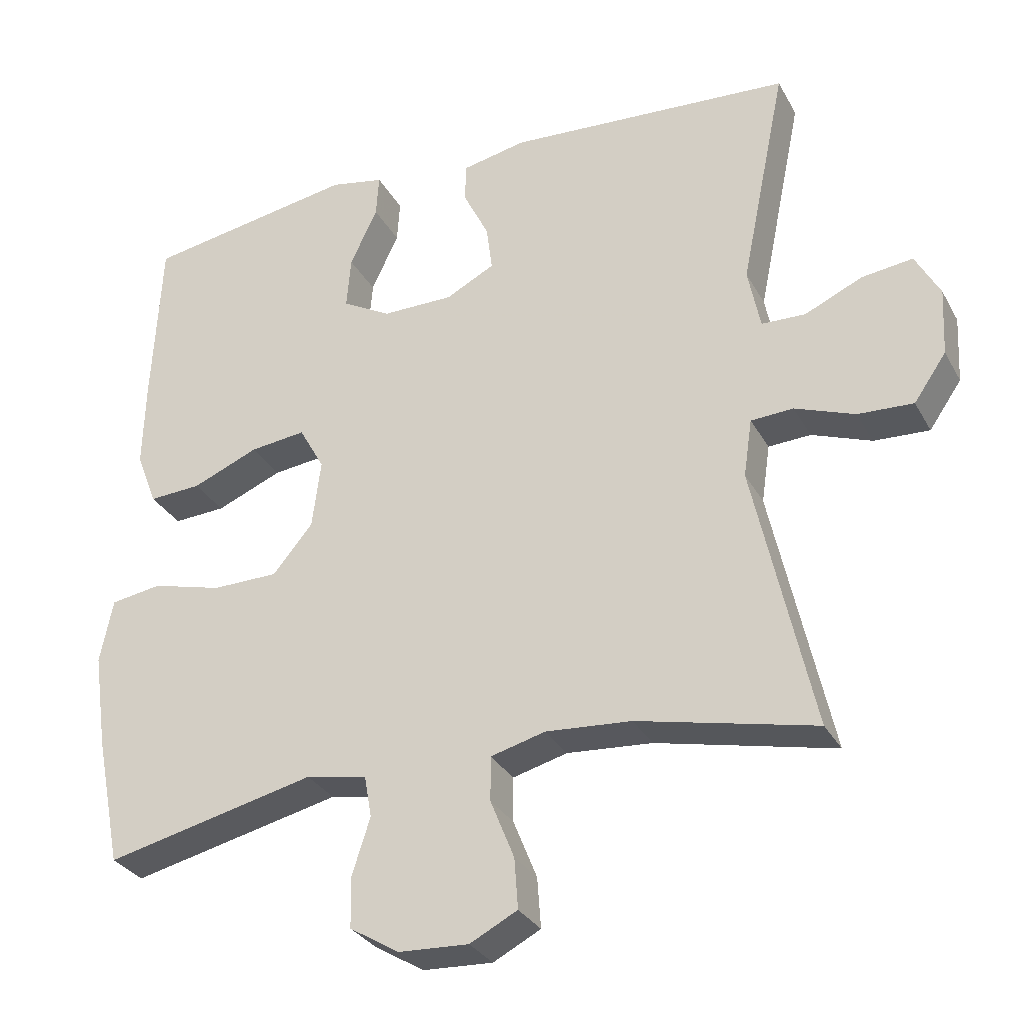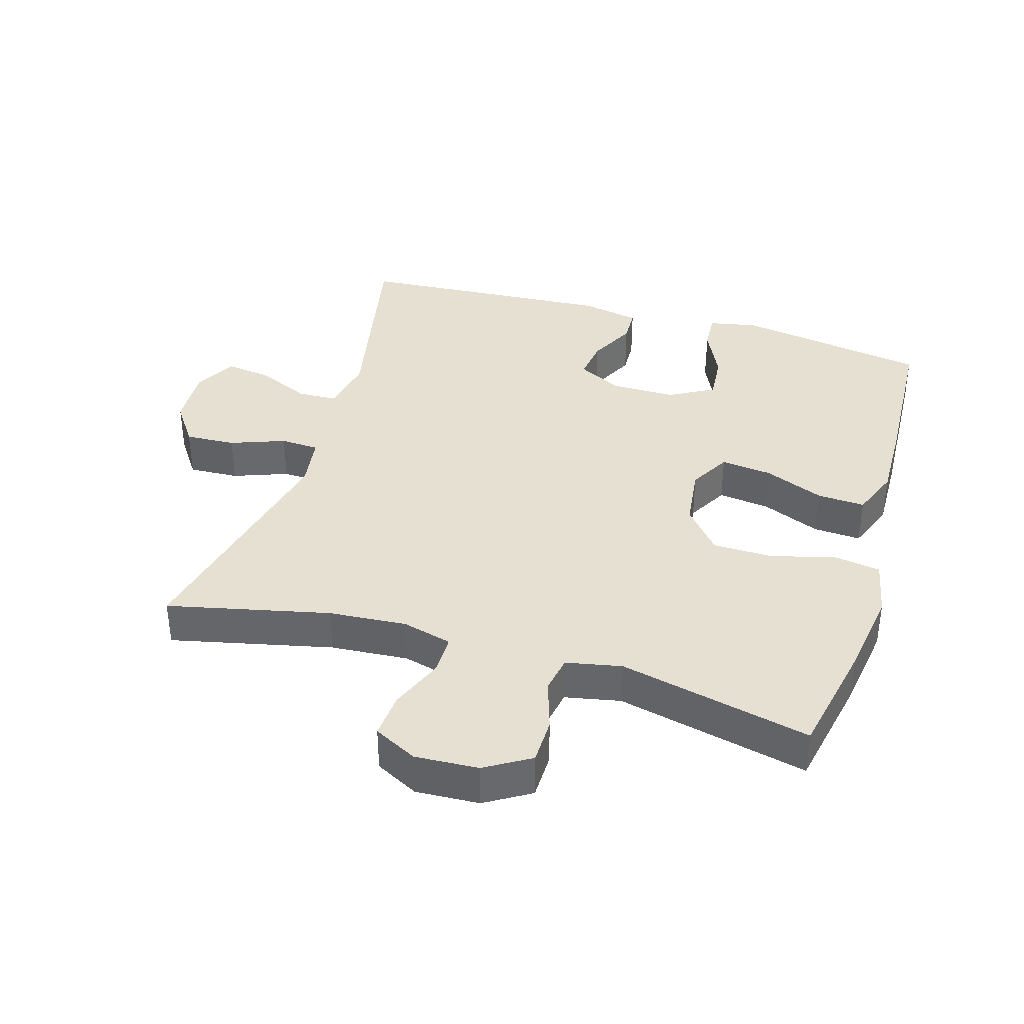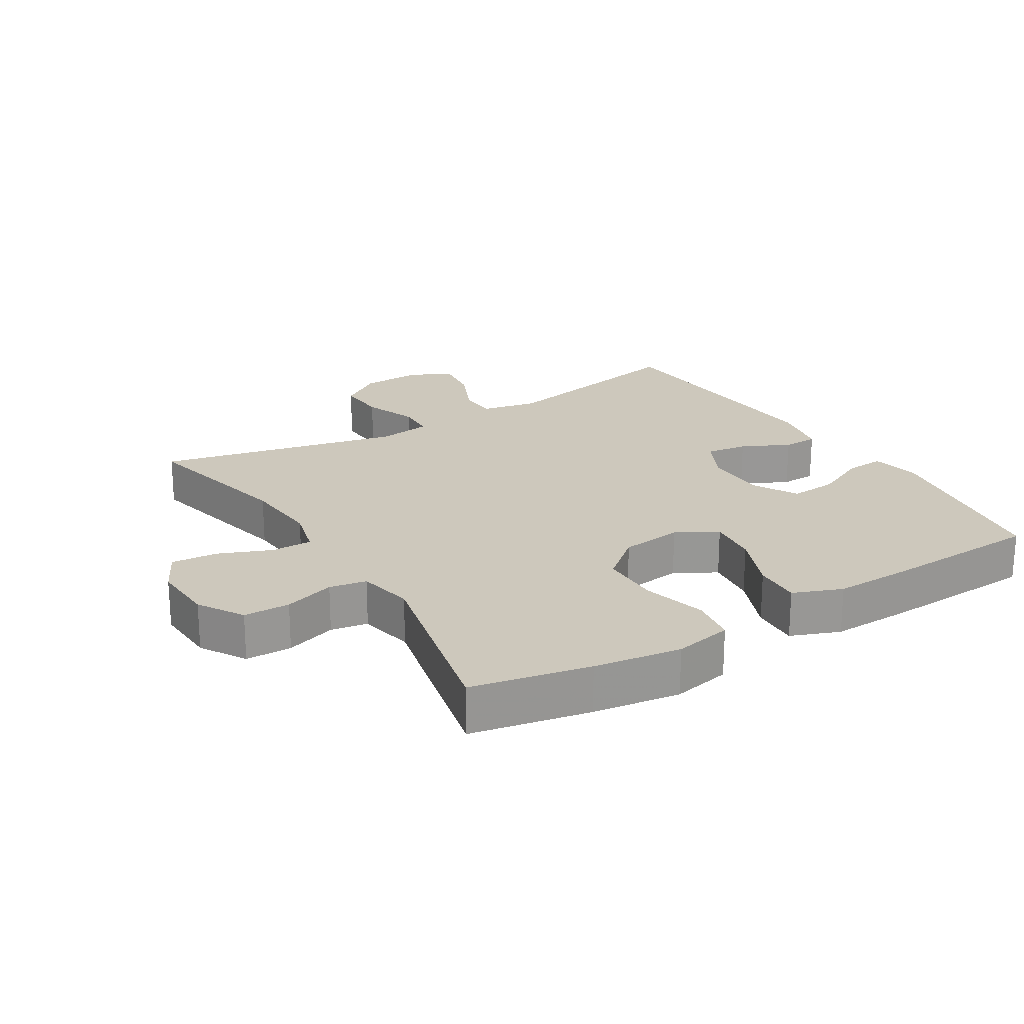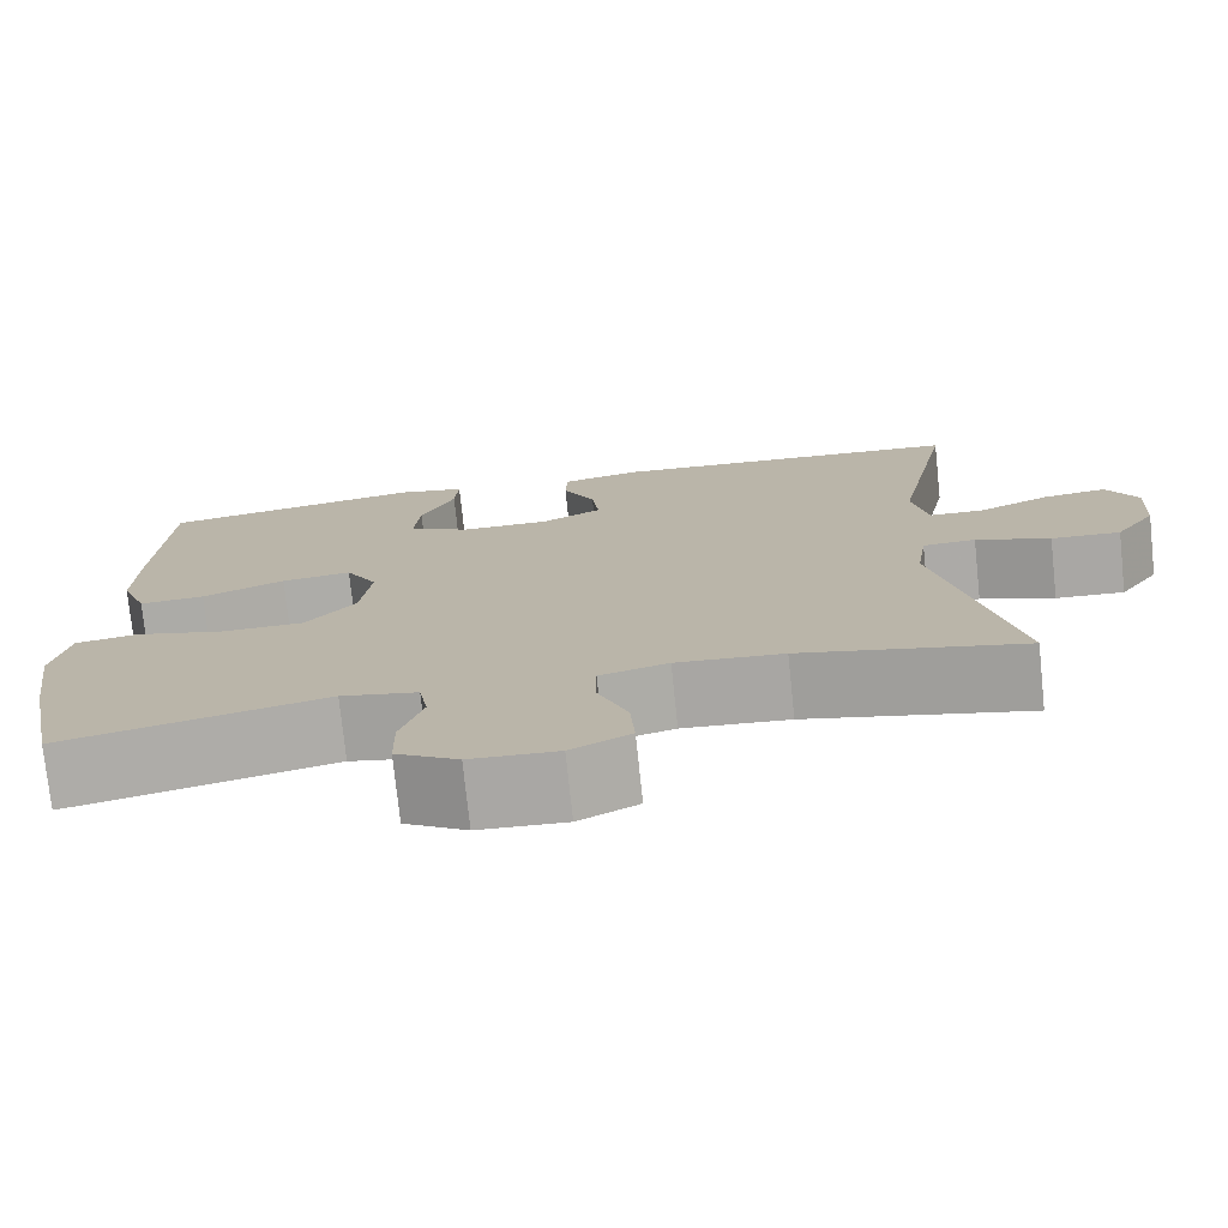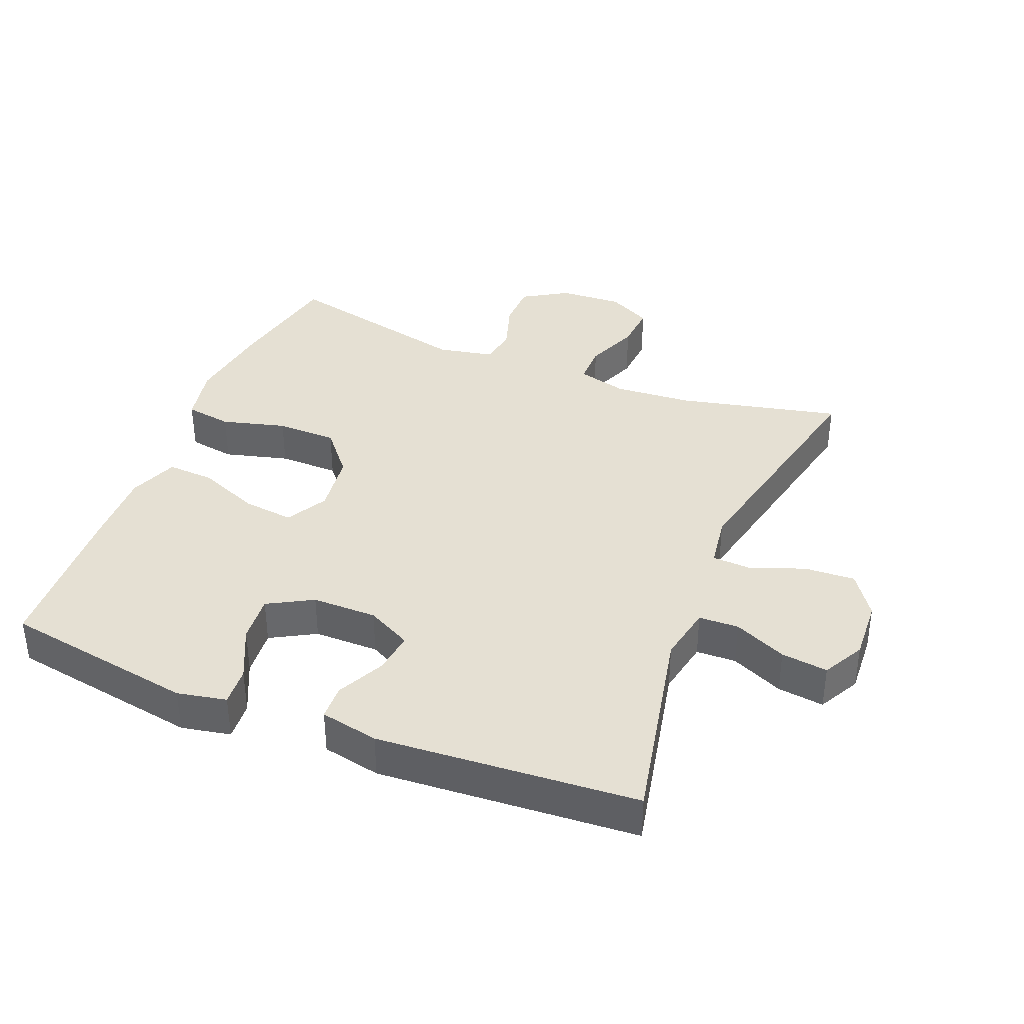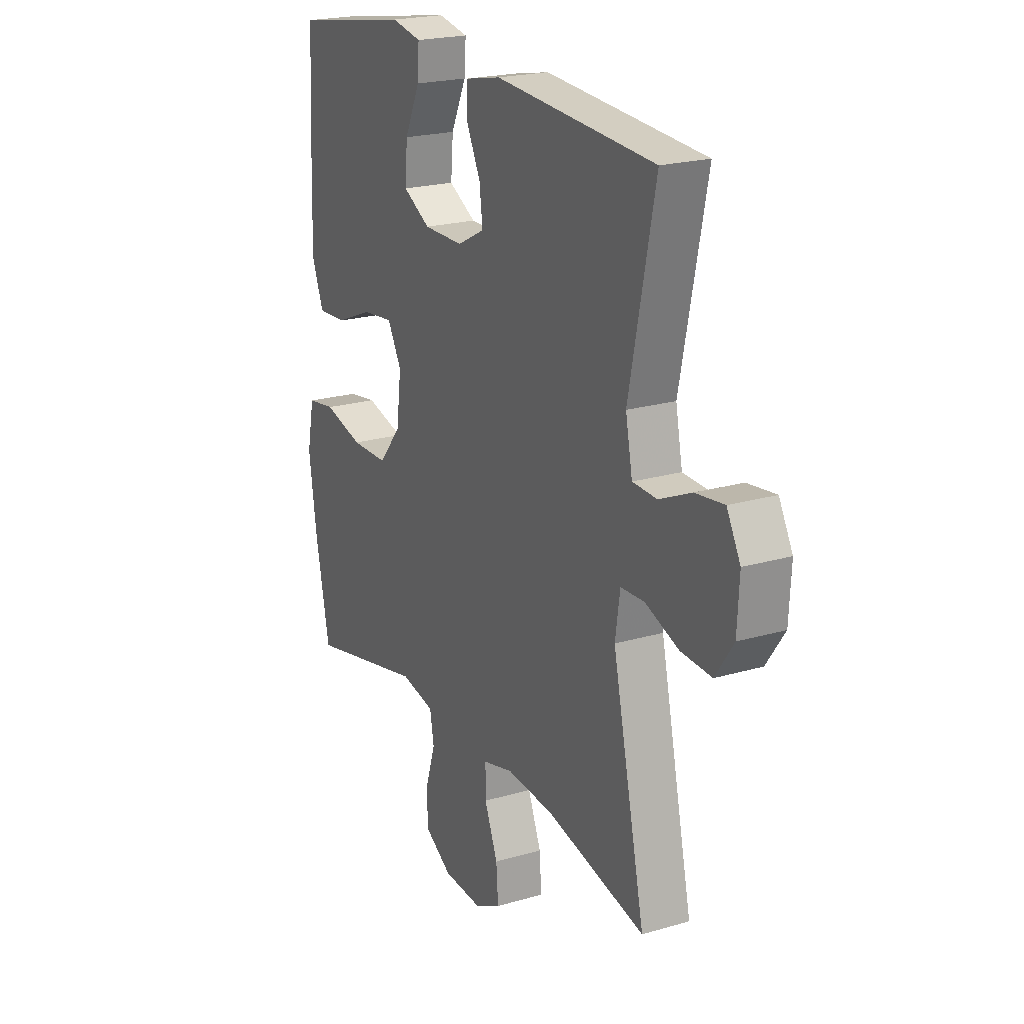
<metadata>
{"format":"obj","ext":"obj","renderer":"f3d","projection":"perspective","resolution":1024,"background":"white","views":[{"elev":-30.7,"azim":24.4,"up":"+Z"},{"elev":37.6,"azim":-163.3,"up":"+Y"},{"elev":22.1,"azim":-121.5,"up":"+Y"},{"elev":-75.5,"azim":6.0,"up":"+Z"},{"elev":37.9,"azim":21.9,"up":"+Y"},{"elev":21.5,"azim":62.6,"up":"+Z"}]}
</metadata>
<code>
v 0.5 0.07 0.5
v 0.436 0.07 0.188
v 0.453 0.07 0.102
v 0.514 0.07 0.1
v 0.594 0.07 0.136
v 0.665 0.07 0.145
v 0.699 0.07 0.082
v 0.694 0.07 -0.012
v 0.649 0.07 -0.077
v 0.572 0.07 -0.073
v 0.489 0.07 -0.042
v 0.43 0.07 -0.045
v 0.418 0.07 -0.126
v 0.5 0.07 -0.5
v 0.253 0.07 -0.444
v 0.134 0.07 -0.435
v 0.058 0.07 -0.455
v 0.058 0.07 -0.517
v 0.091 0.07 -0.599
v 0.096 0.07 -0.669
v 0.03 0.07 -0.703
v -0.067 0.07 -0.698
v -0.136 0.07 -0.656
v -0.137 0.07 -0.585
v -0.112 0.07 -0.507
v -0.122 0.07 -0.45
v -0.207 0.07 -0.433
v -0.5 0.07 -0.5
v -0.536 0.07 -0.319
v -0.555 0.07 -0.186
v -0.537 0.07 -0.097
v -0.466 0.07 -0.086
v -0.368 0.07 -0.112
v -0.276 0.07 -0.111
v -0.22 0.07 -0.044
v -0.208 0.07 0.051
v -0.243 0.07 0.114
v -0.321 0.07 0.105
v -0.413 0.07 0.067
v -0.486 0.07 0.063
v -0.515 0.07 0.138
v -0.512 0.07 0.258
v -0.5 0.07 0.5
v -0.206 0.07 0.549
v -0.131 0.07 0.534
v -0.135 0.07 0.475
v -0.173 0.07 0.394
v -0.179 0.07 0.321
v -0.111 0.07 0.283
v -0.012 0.07 0.283
v 0.056 0.07 0.318
v 0.048 0.07 0.382
v 0.012 0.07 0.455
v 0.014 0.07 0.509
v 0.103 0.07 0.527
v 0.5 0 0.5
v 0.436 0 0.188
v 0.453 0 0.102
v 0.514 0 0.1
v 0.594 0 0.136
v 0.665 0 0.145
v 0.699 0 0.082
v 0.694 0 -0.012
v 0.649 0 -0.077
v 0.572 0 -0.073
v 0.489 0 -0.042
v 0.43 0 -0.045
v 0.418 0 -0.126
v 0.5 0 -0.5
v 0.253 0 -0.444
v 0.134 0 -0.435
v 0.058 0 -0.455
v 0.058 0 -0.517
v 0.091 0 -0.599
v 0.096 0 -0.669
v 0.03 0 -0.703
v -0.067 0 -0.698
v -0.136 0 -0.656
v -0.137 0 -0.585
v -0.112 0 -0.507
v -0.122 0 -0.45
v -0.207 0 -0.433
v -0.5 0 -0.5
v -0.536 0 -0.319
v -0.555 0 -0.186
v -0.537 0 -0.097
v -0.466 0 -0.086
v -0.368 0 -0.112
v -0.276 0 -0.111
v -0.22 0 -0.044
v -0.208 0 0.051
v -0.243 0 0.114
v -0.321 0 0.105
v -0.413 0 0.067
v -0.486 0 0.063
v -0.515 0 0.138
v -0.512 0 0.258
v -0.5 0 0.5
v -0.206 0 0.549
v -0.131 0 0.534
v -0.135 0 0.475
v -0.173 0 0.394
v -0.179 0 0.321
v -0.111 0 0.283
v -0.012 0 0.283
v 0.056 0 0.318
v 0.048 0 0.382
v 0.012 0 0.455
v 0.014 0 0.509
v 0.103 0 0.527
f 52 53 54 55
f 51 52 55 1
f 50 51 1 2
f 49 50 2 3
f 44 45 46 47
f 44 47 48
f 43 44 48
f 42 43 48 49
f 38 39 40 41
f 37 38 41 42
f 30 31 32 33
f 30 33 34
f 27 28 29 30
f 26 27 30 34
f 22 23 24 25
f 22 25 26
f 21 22 26
f 18 19 20 21
f 17 18 21 26
f 16 17 26 34
f 13 14 15
f 12 13 15 16
f 8 9 10 11
f 8 11 12
f 7 8 12
f 4 5 6 7
f 3 4 7 12
f 37 42 49 3
f 12 16 34 35
f 12 35 36
f 3 12 36 37
f 110 109 108 107
f 56 110 107 106
f 57 56 106 105
f 58 57 105 104
f 102 101 100 99
f 103 102 99
f 103 99 98
f 104 103 98 97
f 96 95 94 93
f 97 96 93 92
f 88 87 86 85
f 89 88 85
f 85 84 83 82
f 89 85 82 81
f 80 79 78 77
f 81 80 77
f 81 77 76
f 76 75 74 73
f 81 76 73 72
f 89 81 72 71
f 70 69 68
f 71 70 68 67
f 66 65 64 63
f 67 66 63
f 67 63 62
f 62 61 60 59
f 67 62 59 58
f 58 104 97 92
f 90 89 71 67
f 91 90 67
f 92 91 67 58
f 1 56 57 2
f 2 57 58 3
f 3 58 59 4
f 4 59 60 5
f 5 60 61 6
f 6 61 62 7
f 7 62 63 8
f 8 63 64 9
f 9 64 65 10
f 10 65 66 11
f 11 66 67 12
f 12 67 68 13
f 13 68 69 14
f 14 69 70 15
f 15 70 71 16
f 16 71 72 17
f 17 72 73 18
f 18 73 74 19
f 19 74 75 20
f 20 75 76 21
f 21 76 77 22
f 22 77 78 23
f 23 78 79 24
f 24 79 80 25
f 25 80 81 26
f 26 81 82 27
f 27 82 83 28
f 28 83 84 29
f 29 84 85 30
f 30 85 86 31
f 31 86 87 32
f 32 87 88 33
f 33 88 89 34
f 34 89 90 35
f 35 90 91 36
f 36 91 92 37
f 37 92 93 38
f 38 93 94 39
f 39 94 95 40
f 40 95 96 41
f 41 96 97 42
f 42 97 98 43
f 43 98 99 44
f 44 99 100 45
f 45 100 101 46
f 46 101 102 47
f 47 102 103 48
f 48 103 104 49
f 49 104 105 50
f 50 105 106 51
f 51 106 107 52
f 52 107 108 53
f 53 108 109 54
f 54 109 110 55
f 55 110 56 1

</code>
